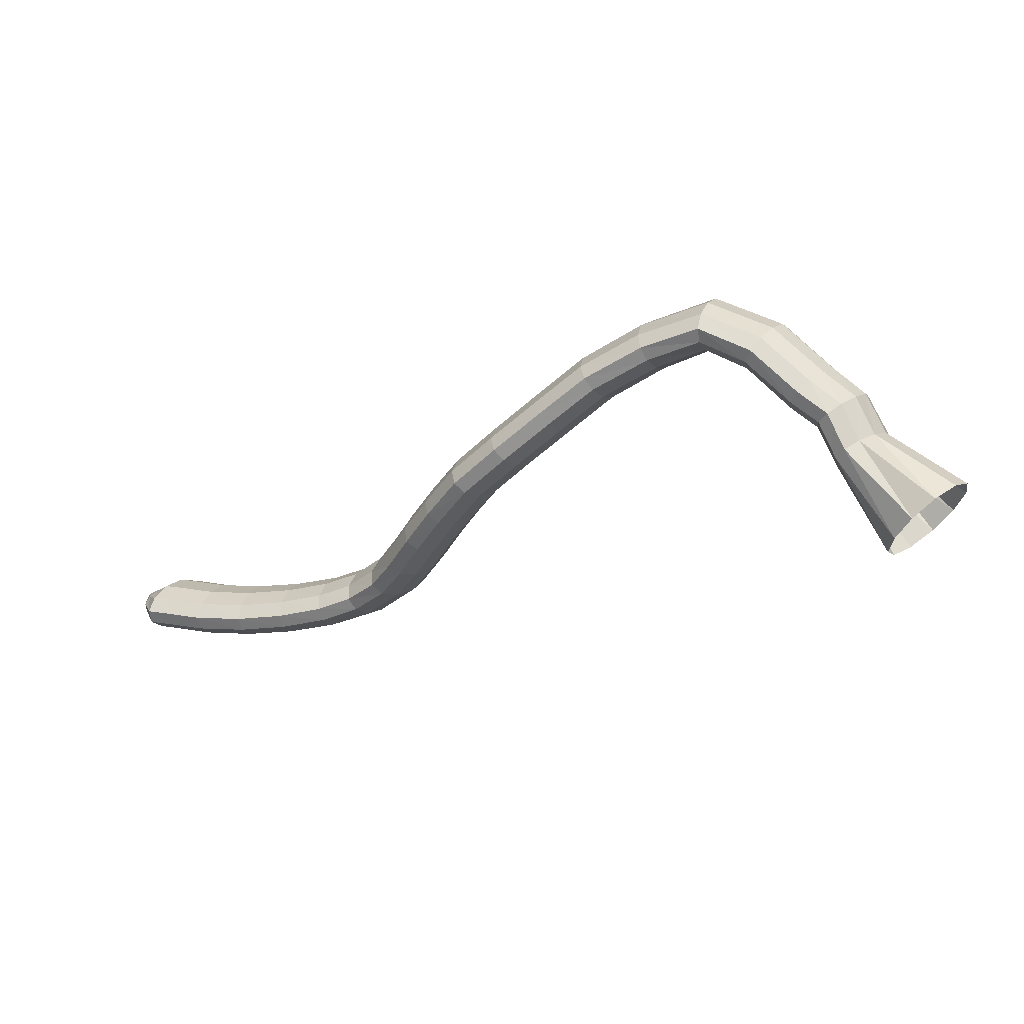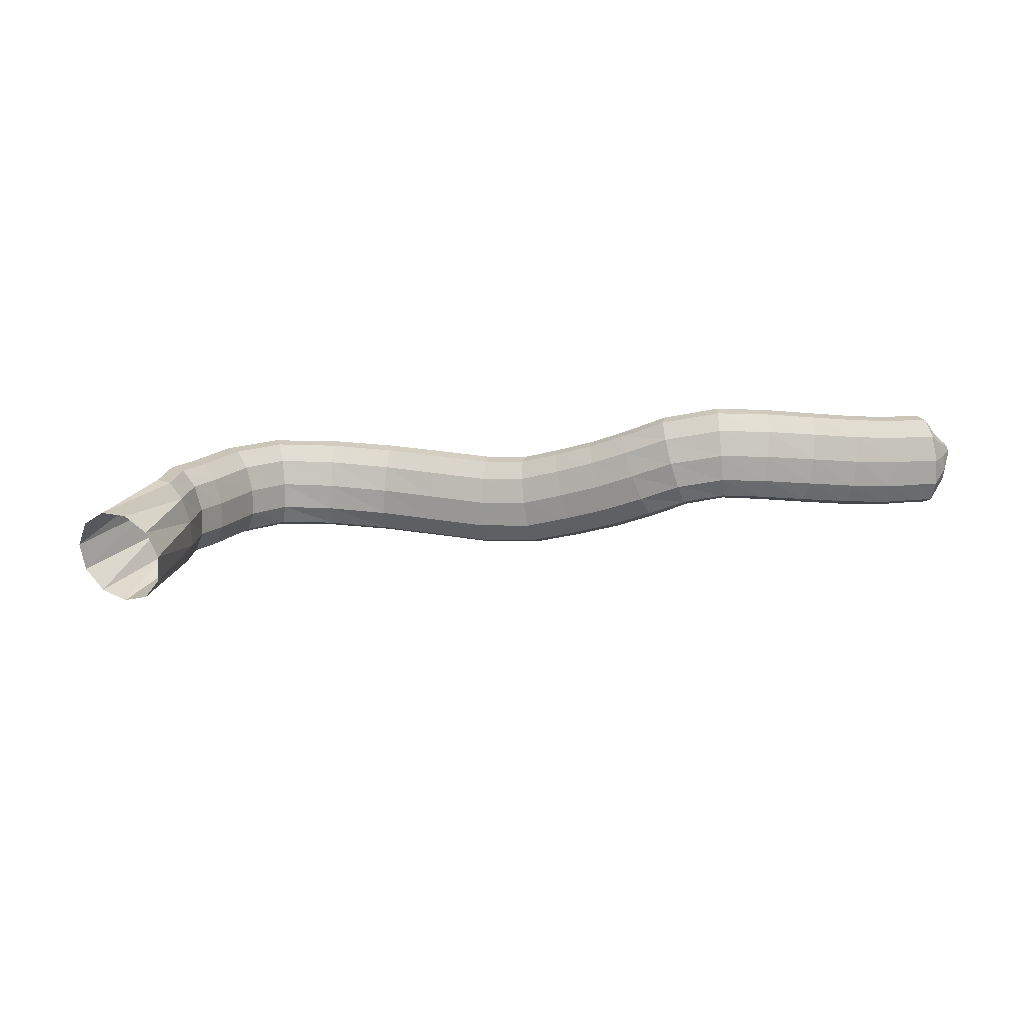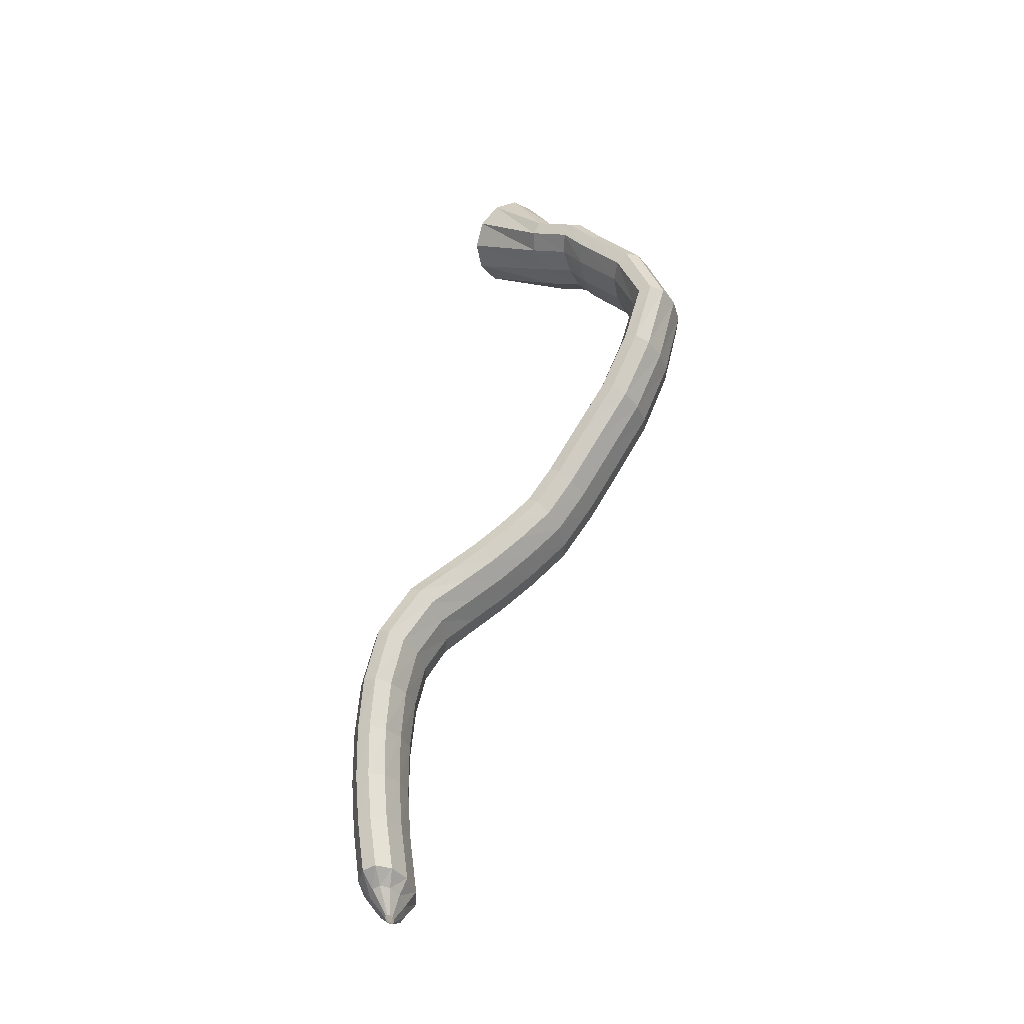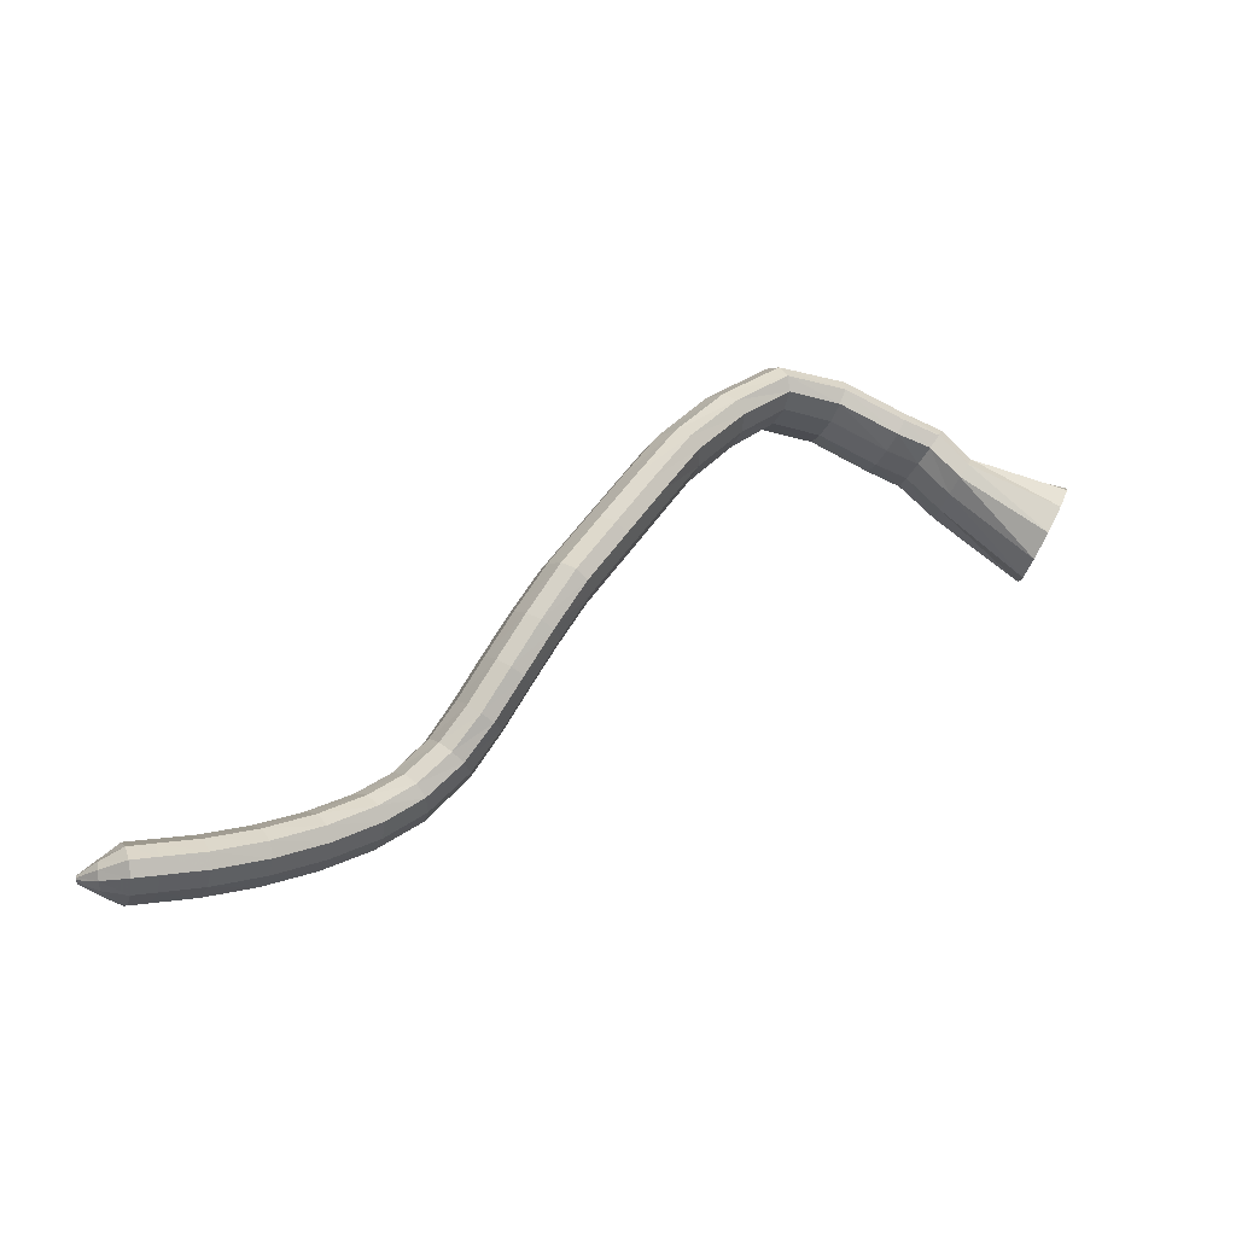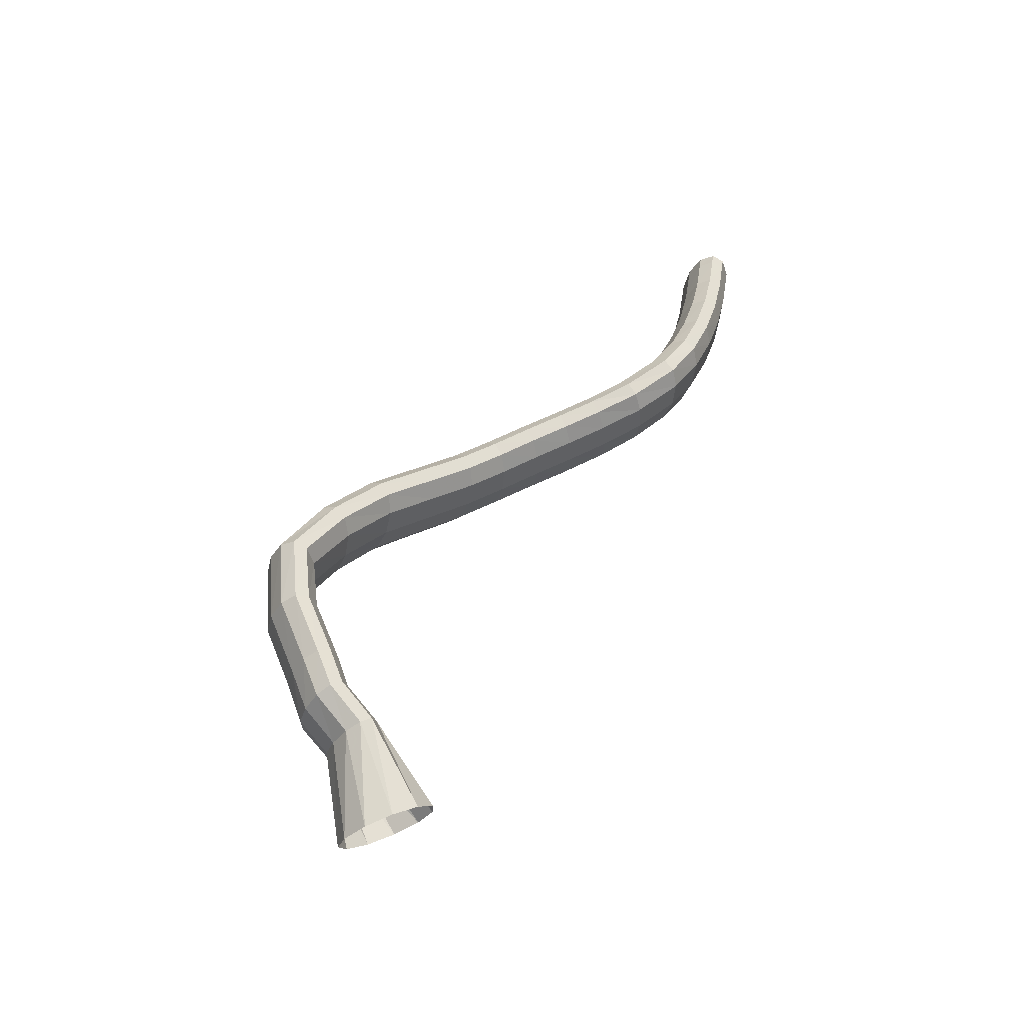
<metadata>
{"format":"obj","ext":"obj","renderer":"f3d","projection":"perspective","resolution":1024,"background":"white","views":[{"elev":29.6,"azim":-167.2,"up":"+Y"},{"elev":-10.0,"azim":-30.1,"up":"+Z"},{"elev":61.3,"azim":78.1,"up":"+Z"},{"elev":-2.5,"azim":148.5,"up":"+Y"},{"elev":36.4,"azim":-85.1,"up":"+Z"}]}
</metadata>
<code>
g tube1
v 170 162.5 125.3
v 170.6 164.1 123
v 170.1 166.5 121.6
v 168.7 168.9 121.4
v 166.8 170.6 122.6
v 165 171.1 124.7
v 163.9 170.2 127.2
v 163.9 168.1 129.1
v 164.8 165.6 129.9
v 166.5 163.4 129.4
v 168.5 162.3 127.7
v 170 162.5 125.3
v 175.7 169 130.4
v 176.4 170.2 128.1
v 176.4 171.7 126.5
v 175.7 172.9 126.2
v 174.4 173.5 127.3
v 173.1 173.3 129.3
v 172 172.3 131.8
v 171.6 170.9 133.8
v 172 169.5 134.8
v 173 168.6 134.4
v 174.4 168.4 132.7
v 175.7 169 130.4
v 178 172 132.4
v 178.6 173.1 129.9
v 178.4 174.5 128.3
v 177.7 175.6 128
v 176.5 176.3 129.1
v 175.3 176.1 131.3
v 174.4 175.3 133.8
v 174.2 174 135.9
v 174.6 172.7 136.9
v 175.7 171.8 136.5
v 176.9 171.5 134.8
v 178 172 132.4
v 180.7 173.2 133.5
v 181.3 174.3 131.1
v 181.3 175.7 129.5
v 180.7 177 129.2
v 179.7 177.8 130.4
v 178.7 177.8 132.7
v 177.9 177.1 135.3
v 177.6 175.8 137.4
v 177.9 174.4 138.4
v 178.7 173.3 137.9
v 179.8 172.9 136.1
v 180.7 173.2 133.5
v 185.5 175.9 135.9
v 186 177 133.4
v 186.1 178.4 131.8
v 185.7 179.8 131.6
v 184.9 180.6 132.9
v 184 180.8 135.2
v 183.2 180.1 137.8
v 182.9 178.8 139.9
v 183 177.3 140.9
v 183.7 176.2 140.3
v 184.6 175.7 138.5
v 185.5 175.9 135.9
v 189.9 176.9 137.2
v 190.4 177.9 134.8
v 190.8 179.4 133.3
v 191.1 180.8 133.2
v 191 181.8 134.7
v 190.7 182 137.1
v 190.2 181.3 139.8
v 189.7 180 141.9
v 189.3 178.5 142.7
v 189.2 177.3 142
v 189.4 176.7 139.9
v 189.9 176.9 137.2
v 194.7 174.4 137.1
v 195.2 175.5 134.6
v 195.9 176.9 133.2
v 196.7 178.2 133.3
v 197.2 178.9 134.8
v 197.3 178.8 137.3
v 197 178 139.9
v 196.3 176.7 142
v 195.5 175.3 142.7
v 194.9 174.3 141.9
v 194.6 174 139.8
v 194.7 174.4 137.1
v 199.8 170.9 136.4
v 200.3 172 134
v 201.2 173.4 132.6
v 202.1 174.5 132.7
v 202.8 175.1 134.2
v 203 174.9 136.6
v 202.7 174 139.3
v 202 172.7 141.3
v 201.1 171.4 142
v 200.3 170.5 141.2
v 199.8 170.3 139.1
v 199.8 170.9 136.4
v 204.1 166.9 135.5
v 204.6 168.1 133.1
v 205.6 169.4 131.7
v 206.6 170.5 131.7
v 207.3 170.9 133.2
v 207.6 170.7 135.7
v 207.3 169.7 138.3
v 206.5 168.4 140.3
v 205.5 167.2 141
v 204.6 166.4 140.2
v 204.1 166.3 138.1
v 204.1 166.9 135.5
v 208.3 163 134.6
v 208.9 164.1 132.1
v 209.9 165.4 130.7
v 210.9 166.4 130.8
v 211.7 166.9 132.3
v 211.8 166.7 134.8
v 211.4 165.8 137.4
v 210.6 164.6 139.4
v 209.5 163.4 140.1
v 208.6 162.6 139.3
v 208.2 162.5 137.2
v 208.3 163 134.6
v 211.8 159.5 134.3
v 212.8 160.2 131.8
v 214 161.2 130.4
v 215.1 162.1 130.5
v 215.8 162.7 132
v 215.7 162.8 134.5
v 215 162.2 137.1
v 213.8 161.3 139.2
v 212.6 160.3 139.9
v 211.7 159.5 139.1
v 211.4 159.2 137
v 211.8 159.5 134.3
v 214.5 155.7 134.8
v 215.6 156.2 132.4
v 217 156.9 130.9
v 218.2 157.8 131
v 218.8 158.4 132.5
v 218.7 158.6 135
v 217.8 158.4 137.6
v 216.4 157.7 139.6
v 215.1 156.9 140.3
v 214.1 156.2 139.5
v 213.9 155.7 137.5
v 214.5 155.7 134.8
v 216.9 152 135.4
v 218.1 152.4 132.9
v 219.6 153 131.5
v 220.8 153.8 131.6
v 221.4 154.4 133.1
v 221.2 154.8 135.5
v 220.2 154.6 138.2
v 218.8 154.1 140.2
v 217.4 153.4 140.9
v 216.5 152.6 140.1
v 216.3 152.1 138
v 216.9 152 135.4
v 219.2 148.3 136.2
v 220.5 148.5 133.8
v 222 149.1 132.4
v 223.2 149.9 132.4
v 223.7 150.6 133.9
v 223.5 151 136.4
v 222.4 151 139
v 220.9 150.6 140.9
v 219.5 149.8 141.6
v 218.6 149.1 140.8
v 218.5 148.5 138.8
v 219.2 148.3 136.2
v 221.7 144.4 137.2
v 222.9 144.9 134.8
v 224.3 145.7 133.4
v 225.4 146.7 133.4
v 225.9 147.4 134.9
v 225.5 147.7 137.4
v 224.6 147.5 140
v 223.2 146.8 142
v 221.9 145.9 142.7
v 221.1 145 141.9
v 221 144.4 139.8
v 221.7 144.4 137.2
v 225.8 140.7 137.8
v 226.6 141.6 135.4
v 227.6 142.8 133.9
v 228.4 144 134
v 228.8 144.8 135.5
v 228.7 144.9 138
v 228 144.2 140.7
v 227.1 143.1 142.7
v 226.2 141.8 143.4
v 225.6 140.8 142.6
v 225.4 140.4 140.5
v 225.8 140.7 137.8
v 230.5 138.4 137.8
v 230.8 139.5 135.3
v 231.4 141 133.9
v 231.9 142.3 133.9
v 232.3 143.1 135.4
v 232.3 143.1 137.9
v 232 142.4 140.6
v 231.6 141 142.6
v 231 139.6 143.3
v 230.5 138.4 142.6
v 230.3 138 140.5
v 230.5 138.4 137.8
v 235.5 136.8 137.7
v 235.8 137.9 135.3
v 236.2 139.4 133.8
v 236.6 140.8 133.8
v 236.8 141.7 135.2
v 236.8 141.7 137.7
v 236.6 141 140.4
v 236.3 139.6 142.5
v 235.9 138.1 143.3
v 235.6 137 142.5
v 235.4 136.5 140.4
v 235.5 136.8 137.7
v 240.7 135.7 137.8
v 241 136.8 135.3
v 241.3 138.2 133.8
v 241.5 139.7 133.8
v 241.6 140.6 135.3
v 241.6 140.7 137.7
v 241.4 140 140.5
v 241.1 138.7 142.5
v 240.8 137.2 143.3
v 240.6 135.9 142.6
v 240.5 135.4 140.5
v 240.7 135.7 137.8
v 245.7 135 138.1
v 246.1 136 135.6
v 246.4 137.5 134.1
v 246.5 138.9 134.1
v 246.5 139.9 135.5
v 246.3 140.1 138
v 246 139.4 140.7
v 245.6 138.1 142.8
v 245.4 136.6 143.6
v 245.3 135.3 142.9
v 245.4 134.8 140.8
v 245.7 135 138.1
v 249.6 134.7 138.7
v 250 135.7 136.2
v 250.3 137.2 134.6
v 250.4 138.6 134.6
v 250.3 139.6 136
v 250 139.8 138.5
v 249.6 139.1 141.2
v 249.3 137.9 143.3
v 249.1 136.3 144.1
v 249.1 135.1 143.4
v 249.3 134.5 141.4
v 249.6 134.7 138.7
v 251.5 134.6 138.9
v 252.2 135.6 136.4
v 252.7 137 134.9
v 252.8 138.4 134.9
v 252.6 139.4 136.3
v 252.1 139.6 138.7
v 251.4 139 141.4
v 250.8 137.7 143.4
v 250.5 136.2 144.2
v 250.5 135 143.5
v 250.9 134.4 141.5
v 251.5 134.6 138.9
v 253.2 135.3 139.7
v 253.9 135.8 138.3
v 254.3 136.7 137.5
v 254.5 137.6 137.5
v 254.2 138.2 138.3
v 253.6 138.3 139.7
v 252.9 138 141.2
v 252.3 137.2 142.3
v 252 136.3 142.8
v 252.1 135.6 142.4
v 252.6 135.2 141.2
v 253.2 135.3 139.7
v 254.9 136.3 140.8
v 255.1 136.4 140.4
v 255.2 136.6 140.2
v 255.2 136.9 140.2
v 255.1 137 140.4
v 255 137 140.8
v 254.8 136.9 141.1
v 254.6 136.8 141.4
v 254.6 136.5 141.5
v 254.6 136.3 141.4
v 254.7 136.2 141.2
v 254.9 136.3 140.8
f 1 2 14
f 14 13 1
f 2 3 15
f 15 14 2
f 3 4 16
f 16 15 3
f 4 5 17
f 17 16 4
f 5 6 18
f 18 17 5
f 6 7 19
f 19 18 6
f 7 8 20
f 20 19 7
f 8 9 21
f 21 20 8
f 9 10 22
f 22 21 9
f 10 11 23
f 23 22 10
f 11 12 24
f 24 23 11
f 13 14 26
f 26 25 13
f 14 15 27
f 27 26 14
f 15 16 28
f 28 27 15
f 16 17 29
f 29 28 16
f 17 18 30
f 30 29 17
f 18 19 31
f 31 30 18
f 19 20 32
f 32 31 19
f 20 21 33
f 33 32 20
f 21 22 34
f 34 33 21
f 22 23 35
f 35 34 22
f 23 24 36
f 36 35 23
f 25 26 38
f 38 37 25
f 26 27 39
f 39 38 26
f 27 28 40
f 40 39 27
f 28 29 41
f 41 40 28
f 29 30 42
f 42 41 29
f 30 31 43
f 43 42 30
f 31 32 44
f 44 43 31
f 32 33 45
f 45 44 32
f 33 34 46
f 46 45 33
f 34 35 47
f 47 46 34
f 35 36 48
f 48 47 35
f 37 38 50
f 50 49 37
f 38 39 51
f 51 50 38
f 39 40 52
f 52 51 39
f 40 41 53
f 53 52 40
f 41 42 54
f 54 53 41
f 42 43 55
f 55 54 42
f 43 44 56
f 56 55 43
f 44 45 57
f 57 56 44
f 45 46 58
f 58 57 45
f 46 47 59
f 59 58 46
f 47 48 60
f 60 59 47
f 49 50 62
f 62 61 49
f 50 51 63
f 63 62 50
f 51 52 64
f 64 63 51
f 52 53 65
f 65 64 52
f 53 54 66
f 66 65 53
f 54 55 67
f 67 66 54
f 55 56 68
f 68 67 55
f 56 57 69
f 69 68 56
f 57 58 70
f 70 69 57
f 58 59 71
f 71 70 58
f 59 60 72
f 72 71 59
f 61 62 74
f 74 73 61
f 62 63 75
f 75 74 62
f 63 64 76
f 76 75 63
f 64 65 77
f 77 76 64
f 65 66 78
f 78 77 65
f 66 67 79
f 79 78 66
f 67 68 80
f 80 79 67
f 68 69 81
f 81 80 68
f 69 70 82
f 82 81 69
f 70 71 83
f 83 82 70
f 71 72 84
f 84 83 71
f 73 74 86
f 86 85 73
f 74 75 87
f 87 86 74
f 75 76 88
f 88 87 75
f 76 77 89
f 89 88 76
f 77 78 90
f 90 89 77
f 78 79 91
f 91 90 78
f 79 80 92
f 92 91 79
f 80 81 93
f 93 92 80
f 81 82 94
f 94 93 81
f 82 83 95
f 95 94 82
f 83 84 96
f 96 95 83
f 85 86 98
f 98 97 85
f 86 87 99
f 99 98 86
f 87 88 100
f 100 99 87
f 88 89 101
f 101 100 88
f 89 90 102
f 102 101 89
f 90 91 103
f 103 102 90
f 91 92 104
f 104 103 91
f 92 93 105
f 105 104 92
f 93 94 106
f 106 105 93
f 94 95 107
f 107 106 94
f 95 96 108
f 108 107 95
f 97 98 110
f 110 109 97
f 98 99 111
f 111 110 98
f 99 100 112
f 112 111 99
f 100 101 113
f 113 112 100
f 101 102 114
f 114 113 101
f 102 103 115
f 115 114 102
f 103 104 116
f 116 115 103
f 104 105 117
f 117 116 104
f 105 106 118
f 118 117 105
f 106 107 119
f 119 118 106
f 107 108 120
f 120 119 107
f 109 110 122
f 122 121 109
f 110 111 123
f 123 122 110
f 111 112 124
f 124 123 111
f 112 113 125
f 125 124 112
f 113 114 126
f 126 125 113
f 114 115 127
f 127 126 114
f 115 116 128
f 128 127 115
f 116 117 129
f 129 128 116
f 117 118 130
f 130 129 117
f 118 119 131
f 131 130 118
f 119 120 132
f 132 131 119
f 121 122 134
f 134 133 121
f 122 123 135
f 135 134 122
f 123 124 136
f 136 135 123
f 124 125 137
f 137 136 124
f 125 126 138
f 138 137 125
f 126 127 139
f 139 138 126
f 127 128 140
f 140 139 127
f 128 129 141
f 141 140 128
f 129 130 142
f 142 141 129
f 130 131 143
f 143 142 130
f 131 132 144
f 144 143 131
f 133 134 146
f 146 145 133
f 134 135 147
f 147 146 134
f 135 136 148
f 148 147 135
f 136 137 149
f 149 148 136
f 137 138 150
f 150 149 137
f 138 139 151
f 151 150 138
f 139 140 152
f 152 151 139
f 140 141 153
f 153 152 140
f 141 142 154
f 154 153 141
f 142 143 155
f 155 154 142
f 143 144 156
f 156 155 143
f 145 146 158
f 158 157 145
f 146 147 159
f 159 158 146
f 147 148 160
f 160 159 147
f 148 149 161
f 161 160 148
f 149 150 162
f 162 161 149
f 150 151 163
f 163 162 150
f 151 152 164
f 164 163 151
f 152 153 165
f 165 164 152
f 153 154 166
f 166 165 153
f 154 155 167
f 167 166 154
f 155 156 168
f 168 167 155
f 157 158 170
f 170 169 157
f 158 159 171
f 171 170 158
f 159 160 172
f 172 171 159
f 160 161 173
f 173 172 160
f 161 162 174
f 174 173 161
f 162 163 175
f 175 174 162
f 163 164 176
f 176 175 163
f 164 165 177
f 177 176 164
f 165 166 178
f 178 177 165
f 166 167 179
f 179 178 166
f 167 168 180
f 180 179 167
f 169 170 182
f 182 181 169
f 170 171 183
f 183 182 170
f 171 172 184
f 184 183 171
f 172 173 185
f 185 184 172
f 173 174 186
f 186 185 173
f 174 175 187
f 187 186 174
f 175 176 188
f 188 187 175
f 176 177 189
f 189 188 176
f 177 178 190
f 190 189 177
f 178 179 191
f 191 190 178
f 179 180 192
f 192 191 179
f 181 182 194
f 194 193 181
f 182 183 195
f 195 194 182
f 183 184 196
f 196 195 183
f 184 185 197
f 197 196 184
f 185 186 198
f 198 197 185
f 186 187 199
f 199 198 186
f 187 188 200
f 200 199 187
f 188 189 201
f 201 200 188
f 189 190 202
f 202 201 189
f 190 191 203
f 203 202 190
f 191 192 204
f 204 203 191
f 193 194 206
f 206 205 193
f 194 195 207
f 207 206 194
f 195 196 208
f 208 207 195
f 196 197 209
f 209 208 196
f 197 198 210
f 210 209 197
f 198 199 211
f 211 210 198
f 199 200 212
f 212 211 199
f 200 201 213
f 213 212 200
f 201 202 214
f 214 213 201
f 202 203 215
f 215 214 202
f 203 204 216
f 216 215 203
f 205 206 218
f 218 217 205
f 206 207 219
f 219 218 206
f 207 208 220
f 220 219 207
f 208 209 221
f 221 220 208
f 209 210 222
f 222 221 209
f 210 211 223
f 223 222 210
f 211 212 224
f 224 223 211
f 212 213 225
f 225 224 212
f 213 214 226
f 226 225 213
f 214 215 227
f 227 226 214
f 215 216 228
f 228 227 215
f 217 218 230
f 230 229 217
f 218 219 231
f 231 230 218
f 219 220 232
f 232 231 219
f 220 221 233
f 233 232 220
f 221 222 234
f 234 233 221
f 222 223 235
f 235 234 222
f 223 224 236
f 236 235 223
f 224 225 237
f 237 236 224
f 225 226 238
f 238 237 225
f 226 227 239
f 239 238 226
f 227 228 240
f 240 239 227
f 229 230 242
f 242 241 229
f 230 231 243
f 243 242 230
f 231 232 244
f 244 243 231
f 232 233 245
f 245 244 232
f 233 234 246
f 246 245 233
f 234 235 247
f 247 246 234
f 235 236 248
f 248 247 235
f 236 237 249
f 249 248 236
f 237 238 250
f 250 249 237
f 238 239 251
f 251 250 238
f 239 240 252
f 252 251 239
f 241 242 254
f 254 253 241
f 242 243 255
f 255 254 242
f 243 244 256
f 256 255 243
f 244 245 257
f 257 256 244
f 245 246 258
f 258 257 245
f 246 247 259
f 259 258 246
f 247 248 260
f 260 259 247
f 248 249 261
f 261 260 248
f 249 250 262
f 262 261 249
f 250 251 263
f 263 262 250
f 251 252 264
f 264 263 251
f 253 254 266
f 266 265 253
f 254 255 267
f 267 266 254
f 255 256 268
f 268 267 255
f 256 257 269
f 269 268 256
f 257 258 270
f 270 269 257
f 258 259 271
f 271 270 258
f 259 260 272
f 272 271 259
f 260 261 273
f 273 272 260
f 261 262 274
f 274 273 261
f 262 263 275
f 275 274 262
f 263 264 276
f 276 275 263
f 265 266 278
f 278 277 265
f 266 267 279
f 279 278 266
f 267 268 280
f 280 279 267
f 268 269 281
f 281 280 268
f 269 270 282
f 282 281 269
f 270 271 283
f 283 282 270
f 271 272 284
f 284 283 271
f 272 273 285
f 285 284 272
f 273 274 286
f 286 285 273
f 274 275 287
f 287 286 274
f 275 276 288
f 288 287 275
g

</code>
